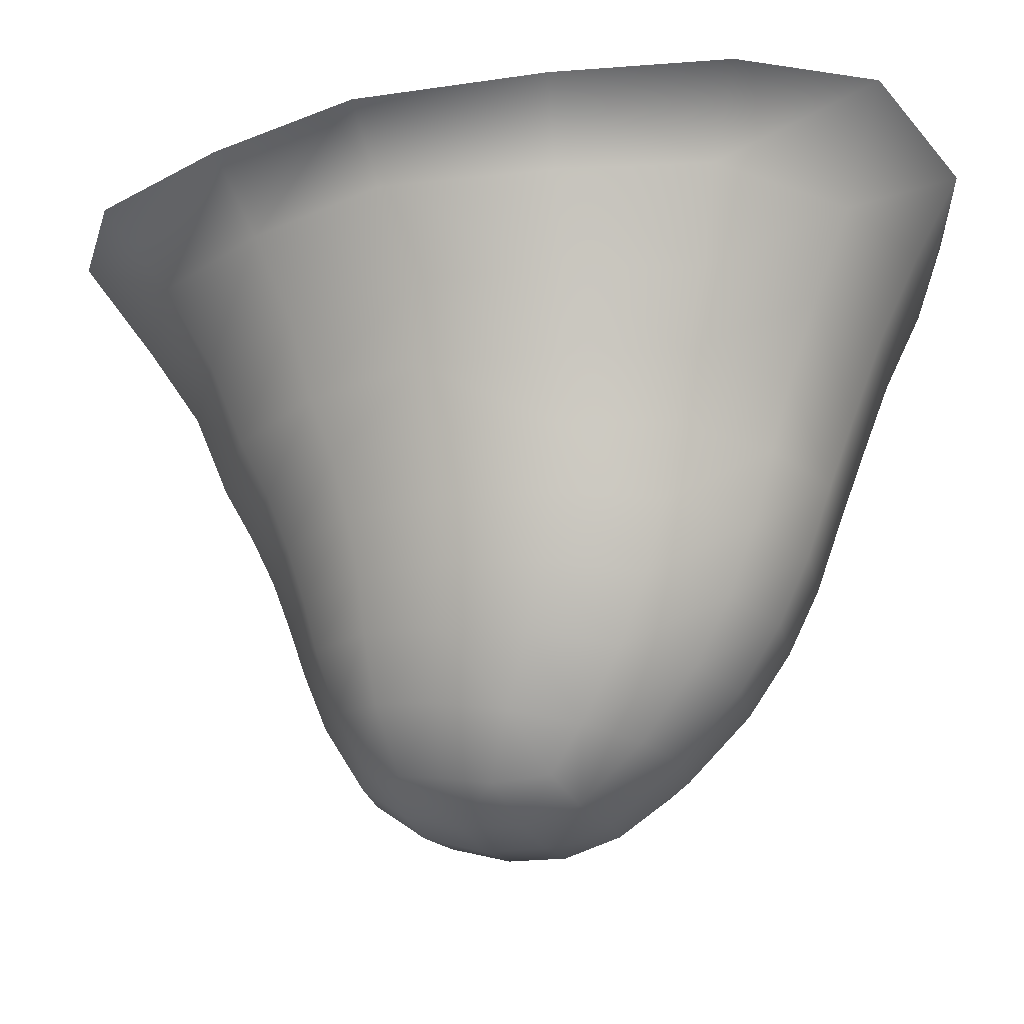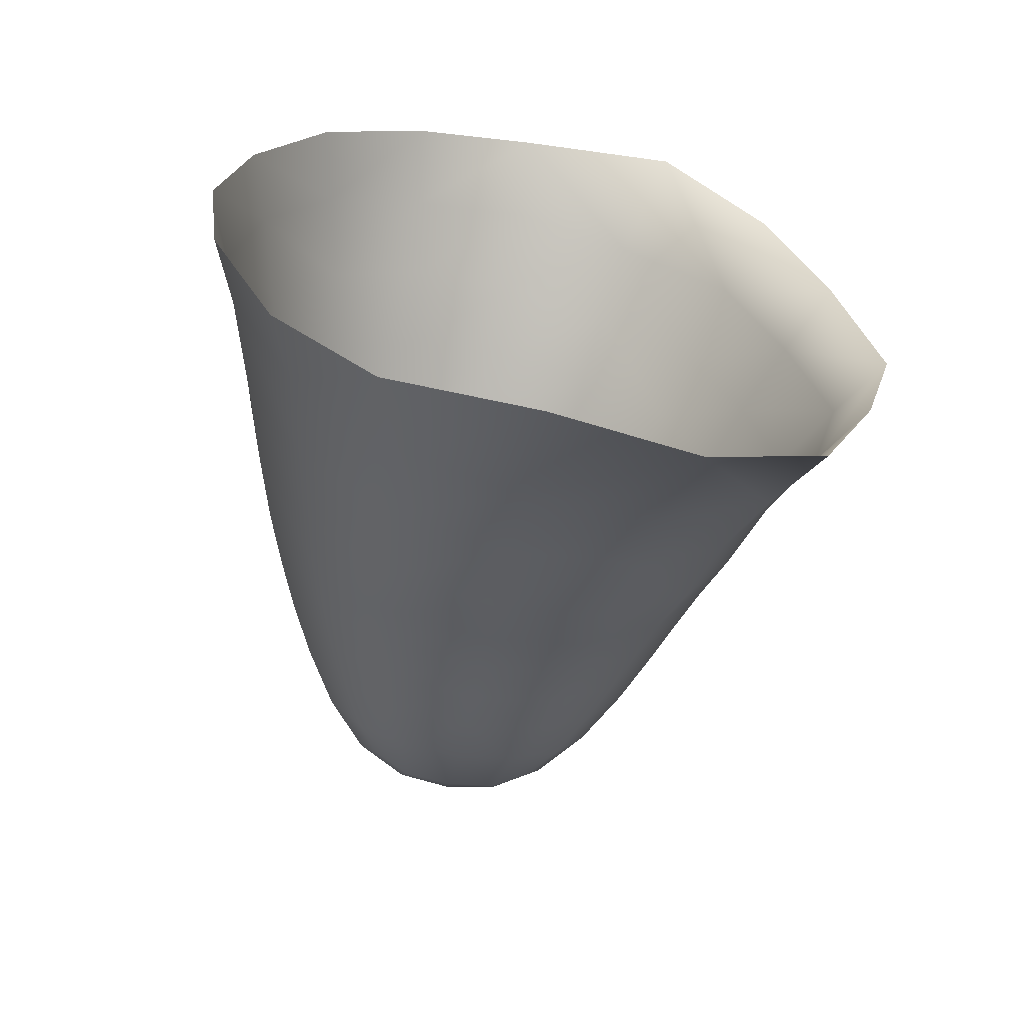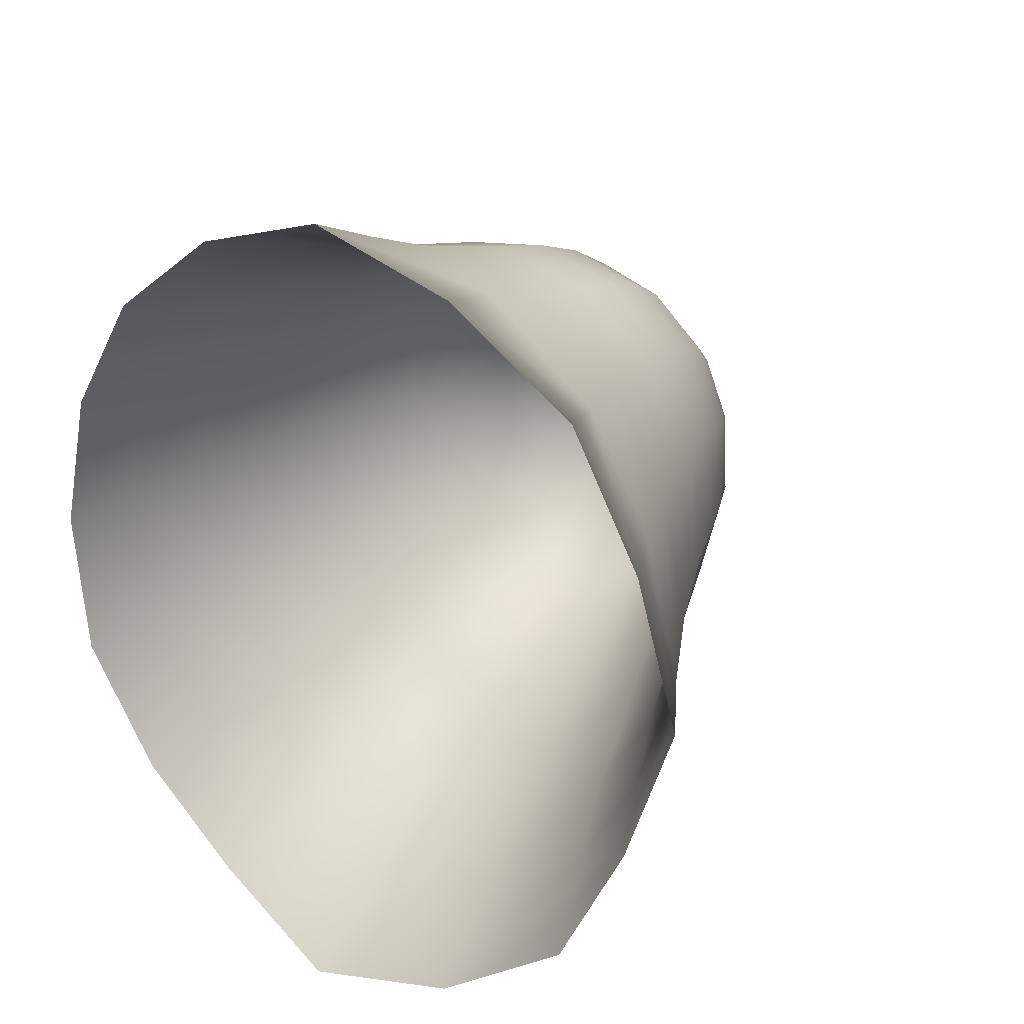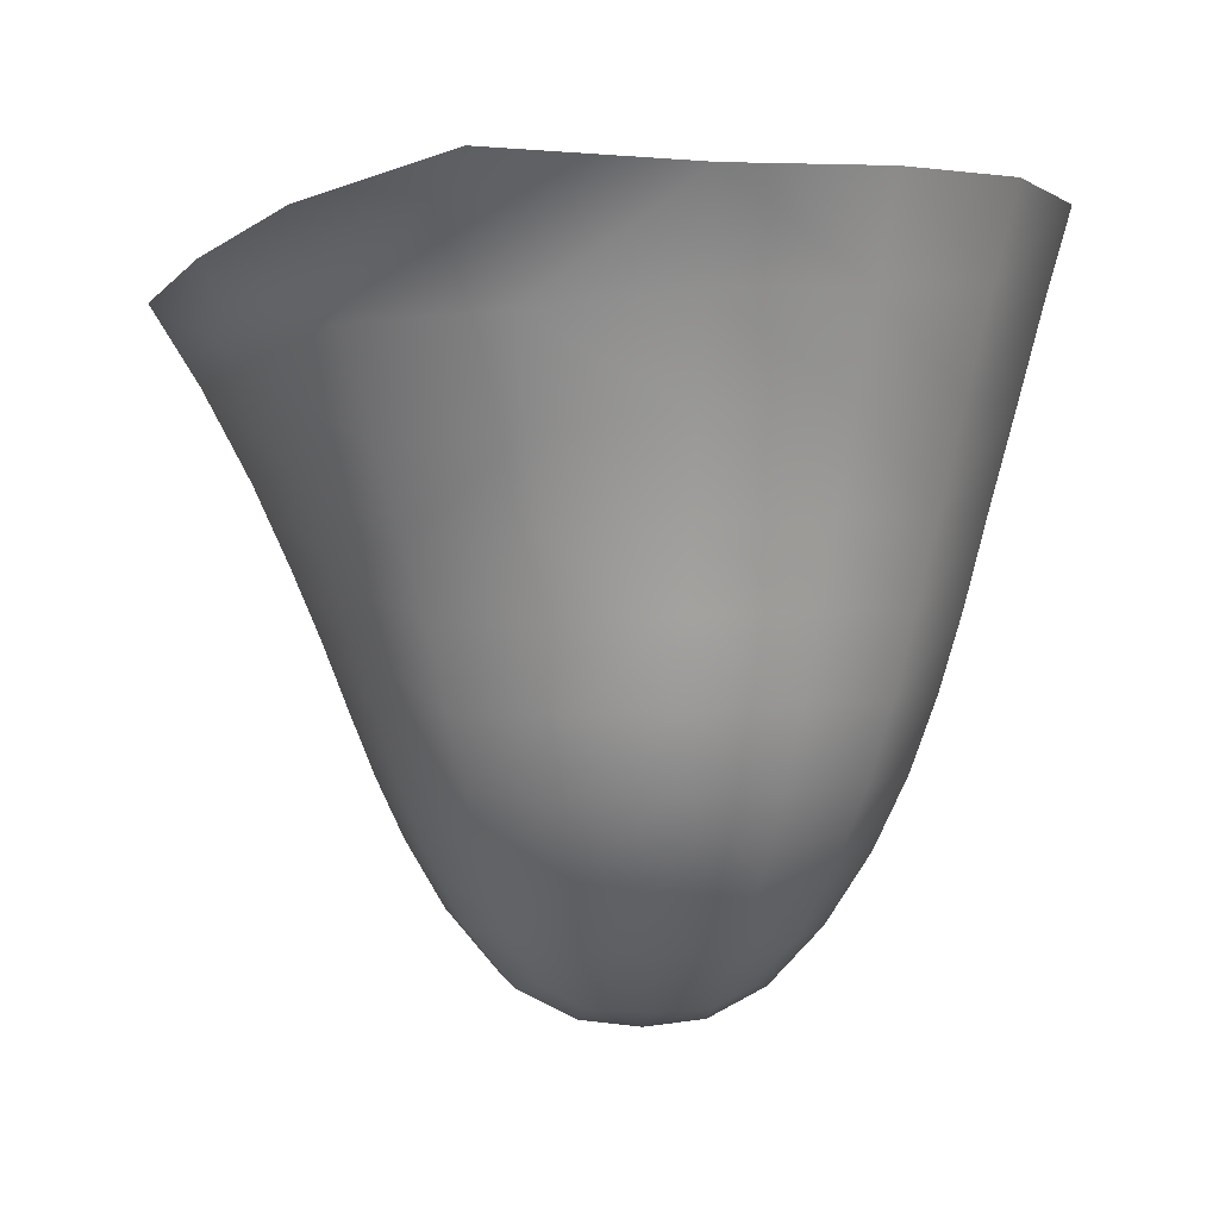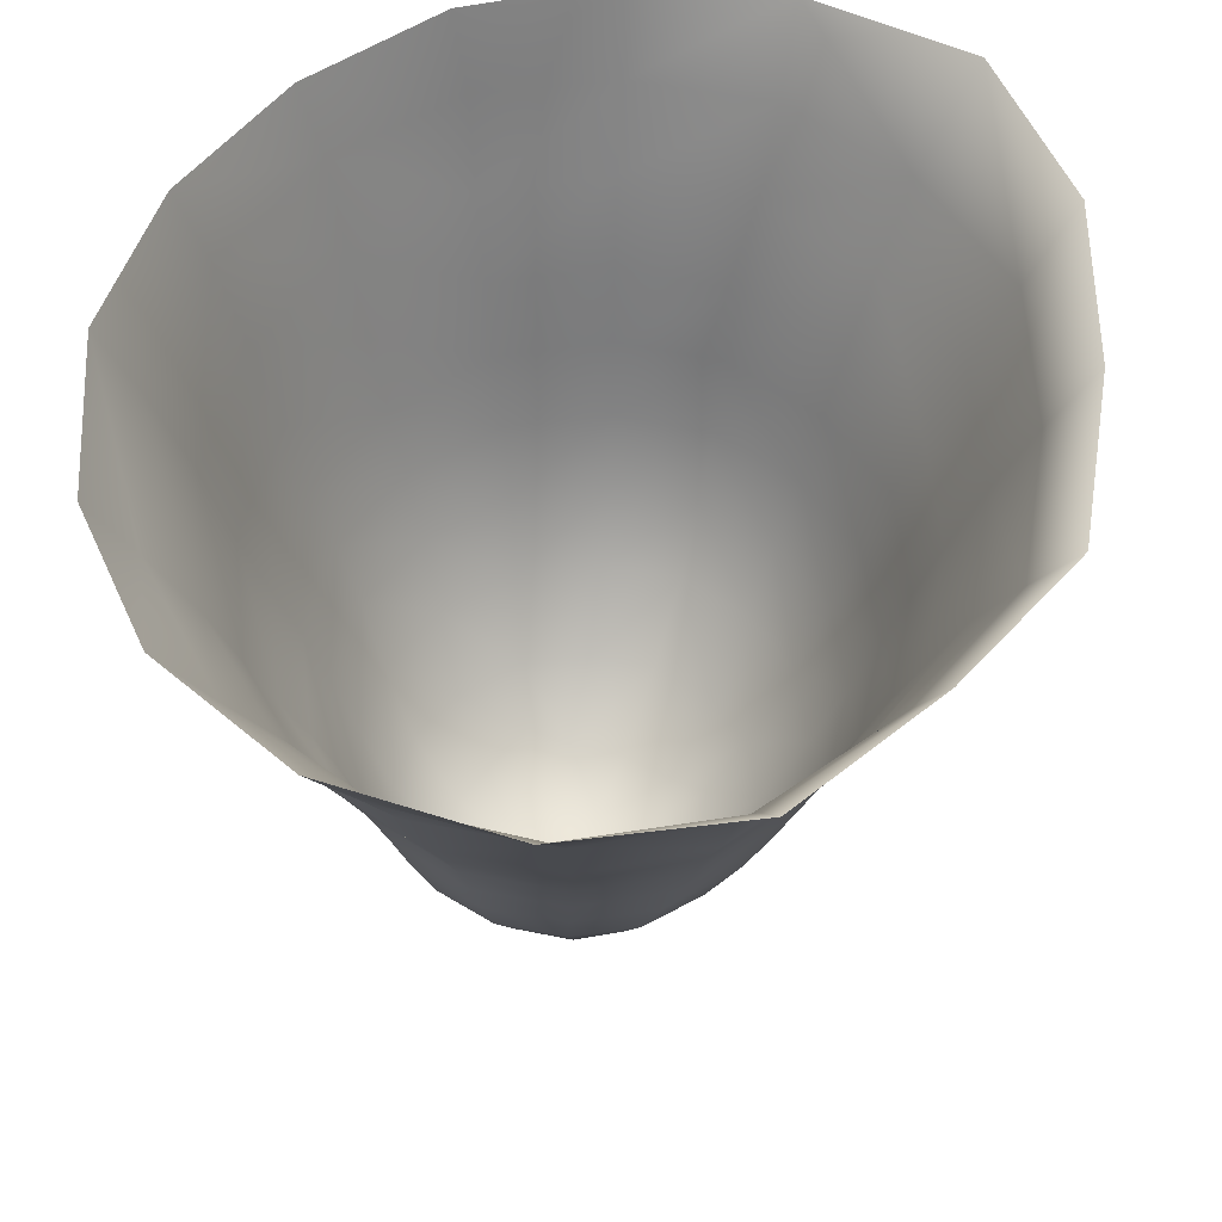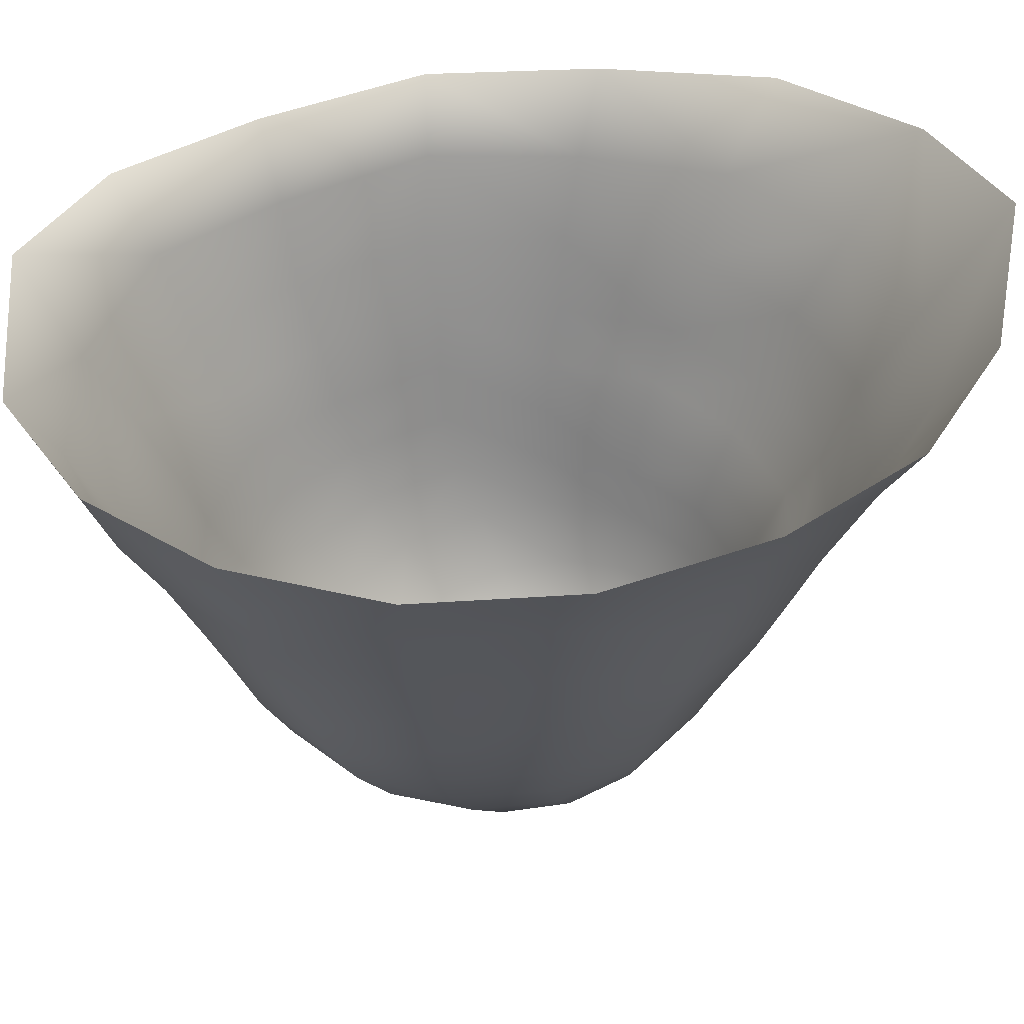
<metadata>
{"format":"obj","ext":"obj","renderer":"f3d","projection":"perspective","resolution":1024,"background":"white","views":[{"elev":-25.3,"azim":-66.4,"up":"+Y"},{"elev":-62.6,"azim":170.4,"up":"+Z"},{"elev":32.3,"azim":-143.9,"up":"+Z"},{"elev":-3.1,"azim":-6.0,"up":"+Y"},{"elev":51.2,"azim":-156.8,"up":"+Y"},{"elev":48.4,"azim":77.8,"up":"+Y"}]}
</metadata>
<code>
v  0.227 -0.5877 -0.0151
v  0.0475 -0.495 -0.1007
v  0.2435 -0.4879 -0.0591
v  0.3833 -0.5974 0.0988
v  0.525 -0.4792 0.2574
v  0.4876 -0.6 0.2789
v  0.3519 -0.6967 0.1213
v  0.2088 -0.6889 0.0181
v  0.0474 -0.5916 -0.054
v  0.564 -0.4821 0.4776
v  0.5242 -0.6076 0.4775
v  0.4467 -0.7092 0.2837
v  -0.1304 -0.6002 -0.0104
v  -0.1126 -0.6969 0.0206
v  -0.2847 -0.6111 0.1023
v  -0.1476 -0.5081 -0.0502
v  -0.3156 -0.5107 0.0723
v  -0.3854 -0.6221 0.2765
v  -0.4228 -0.5212 0.2632
v  -0.2535 -0.7068 0.1228
v  -0.4643 -0.5292 0.482
v  0.0472 -0.6537 1.005
v  -0.1132 -0.779 0.9045
v  0.0474 -0.7778 0.9445
v  0.209 -0.7699 0.9097
v  0.2269 -0.6438 0.9661
v  -0.1313 -0.6565 0.9616
v  0.0469 -0.5183 1.054
v  -0.1486 -0.5272 1.006
v  -0.2848 0.1056 1.284
v  -0.5223 0.0561 1.087
v  -0.4569 -0.1033 1.022
v  -0.2862 -0.6512 0.8493
v  -0.3178 -0.526 0.8873
v  -0.2545 -0.7695 0.8018
v  -0.421 -0.5363 0.702
v  -0.385 -0.649 0.6747
v  0.3836 -0.6295 0.8542
v  0.2434 -0.5069 1.01
v  0.3523 -0.7566 0.8083
v  0.4876 -0.6161 0.6761
v  0.4469 -0.7402 0.6471
v  0.5246 -0.4839 0.6943
v  0.4121 -0.4943 0.8866
v  0.3516 0.1507 -0.3425
v  0.5639 0.1535 -0.1446
v  0.511 0.0069 -0.093
v  0.7028 0.1704 0.1418
v  0.2968 -0.0244 -0.2659
v  0.6531 0.0307 0.1731
v  0.4705 -0.1912 -0.0217
v  0.0521 0.1916 -0.4688
v  0.2757 -0.2082 -0.17
v  0.048 -0.0507 -0.3246
v  0.7408 0.1535 0.4585
v  0.6932 0.0048 0.4743
v  0.6016 -0.174 0.2154
v  0.4399 -0.3487 0.0237
v  0.259 -0.373 -0.1144
v  0.0479 -0.2241 -0.2244
v  0.6449 -0.1774 0.4794
v  0.5615 -0.3404 0.2355
v  0.4121 -0.4852 0.063
v  0.0476 -0.3848 -0.1607
v  0.6025 -0.3431 0.4767
v  0.3147 -0.7944 0.1337
v  0.0474 -0.6889 -0.018
v  0.1889 -0.7819 0.0435
v  0.4802 -0.7264 0.467
v  0.3974 -0.8161 0.2771
v  0.2664 -0.9064 0.1533
v  0.4268 -0.8397 0.4334
v  0.3332 -0.9296 0.267
v  0.3571 -0.9554 0.3938
v  0.2509 -1.042 0.278
v  0.2215 -0.9924 0.1867
v  0.1459 -1.015 0.1526
v  0.1655 -0.8902 0.079
v  0.0474 -0.7797 0.0119
v  0.0474 -0.8867 0.0546
v  0.0474 -1.014 0.1335
v  -0.0512 -1.015 0.1526
v  -0.0708 -0.8922 0.0813
v  -0.0935 -0.7859 0.045
v  -0.1716 -0.9072 0.1545
v  -0.2186 -0.797 0.1338
v  -0.1865 -0.2443 -0.1647
v  -0.2142 -0.087 -0.2629
v  -0.1653 -0.403 -0.1046
v  -0.2514 0.1212 -0.4047
v  -0.35 -0.4073 0.0298
v  -0.3933 -0.2558 -0.0173
v  -0.4506 -0.1025 -0.0921
v  -0.5173 0.0661 -0.2001
v  -0.6518 0.0365 0.1181
v  -0.5789 -0.1178 0.1712
v  -0.5136 -0.2688 0.2162
v  -0.7411 0.0084 0.447
v  -0.6563 -0.1277 0.462
v  -0.4631 -0.4134 0.2358
v  -0.5747 -0.2822 0.4898
v  -0.5128 -0.4155 0.4753
v  -0.3462 -0.7242 0.283
v  -0.4214 -0.6374 0.4744
v  -0.301 -0.8178 0.2736
v  -0.3781 -0.7431 0.4608
v  -0.1268 -0.9924 0.1867
v  -0.2385 -0.9303 0.2687
v  -0.3291 -0.8449 0.4349
v  -0.2623 -0.9557 0.3974
v  -0.1561 -1.042 0.2781
v  -0.171 -1.063 0.369
v  0.1655 -1.011 0.7186
v  0.0474 -0.8963 0.8641
v  0.0474 -1.016 0.7447
v  -0.0708 -1.013 0.7161
v  0.1459 -1.105 0.5864
v  -0.0512 -1.105 0.5864
v  0.0474 -1.112 0.6045
v  0.2664 -0.9991 0.6447
v  0.1891 -0.8908 0.8324
v  -0.0939 -0.8947 0.8292
v  0.3151 -0.8783 0.7424
v  -0.1665 -0.4026 1.052
v  0.0462 -0.3906 1.106
v  0.0451 -0.2353 1.169
v  -0.1879 -0.2605 1.114
v  0.2601 -0.3745 1.055
v  0.0437 -0.0781 1.249
v  -0.2167 -0.1032 1.192
v  0.2792 -0.2129 1.112
v  0.0514 0.0802 1.335
v  0.297 -0.0637 1.18
v  -0.3977 -0.2721 0.975
v  -0.3531 -0.4064 0.9241
v  -0.6556 0.0262 0.7877
v  -0.5796 -0.1254 0.7684
v  -0.5124 -0.285 0.7542
v  -0.4609 -0.4204 0.7252
v  -0.2189 -0.8842 0.7368
v  -0.1716 -1.001 0.641
v  -0.3465 -0.7583 0.6403
v  -0.3012 -0.8656 0.5934
v  -0.2385 -0.9795 0.5274
v  -0.1561 -1.08 0.461
v  -0.1268 -1.071 0.5642
v  0.2215 -1.071 0.5642
v  0.3332 -0.9803 0.523
v  0.2509 -1.08 0.4609
v  0.2657 -1.063 0.369
v  0.3975 -0.8616 0.5961
v  0.4402 -0.3576 0.9187
v  0.5604 -0.3398 0.7074
v  0.6001 -0.1758 0.7379
v  0.4713 -0.1931 0.96
v  0.6406 -0.0088 0.7639
v  0.5039 -0.0271 1.012
v  0.3206 0.1009 1.23
v  0.6831 0.1368 0.7656
v  0.5377 0.1256 1.034
v  0.1601 -1.118 0.3575
v  0.1509 -1.082 0.2442
v  0.0474 -1.133 0.3545
v  0.0474 -1.09 0.2334
v  -0.0563 -1.082 0.2442
v  -0.0654 -1.118 0.3575
v  -0.0563 -1.13 0.4755
v  0.0474 -1.142 0.4823
v  0.151 -1.13 0.4755
o Object006
g Object006
f 1 2 3
f 4 1 3
f 4 5 6
f 6 7 4
f 1 7 8
f 1 9 2
f 6 10 11
f 11 12 6
f 13 2 9
f 9 14 13
f 13 15 16
f 15 17 16
f 18 19 15
f 18 15 20
f 18 21 19
f 22 23 24
f 22 24 25
f 26 22 25
f 27 28 29
f 30 31 32
f 33 29 34
f 27 35 23
f 33 36 37
f 38 39 26
f 26 40 38
f 41 40 42
f 41 42 11
f 38 43 44
f 41 11 10
f 45 46 47
f 48 47 46
f 47 49 45
f 47 48 50
f 49 47 51
f 50 51 47
f 49 52 45
f 51 53 49
f 52 49 54
f 53 54 49
f 55 50 48
f 50 55 56
f 56 57 50
f 51 50 57
f 58 53 51
f 57 58 51
f 53 58 59
f 59 60 53
f 53 60 54
f 57 56 61
f 61 62 57
f 62 58 57
f 62 63 58
f 63 59 58
f 59 64 60
f 3 64 59
f 3 59 63
f 62 61 65
f 65 5 62
f 63 62 5
f 5 4 63
f 3 63 4
f 2 64 3
f 5 65 10
f 10 6 5
f 7 1 4
f 8 9 1
f 12 7 6
f 66 8 7
f 12 66 7
f 67 9 8
f 68 67 8
f 8 66 68
f 12 11 69
f 70 66 12
f 69 70 12
f 71 68 66
f 70 71 66
f 70 69 72
f 70 73 71
f 72 73 70
f 72 74 73
f 74 75 73
f 71 73 76
f 71 77 78
f 68 71 78
f 79 78 80
f 80 77 81
f 67 68 79
f 80 82 83
f 83 79 80
f 79 83 84
f 84 67 79
f 85 84 83
f 67 84 14
f 14 9 67
f 86 14 84
f 84 85 86
f 14 86 20
f 14 20 13
f 16 64 2
f 2 13 16
f 20 15 13
f 64 87 60
f 60 88 54
f 60 87 88
f 64 16 89
f 64 89 87
f 17 89 16
f 54 90 52
f 90 54 88
f 89 17 91
f 91 87 89
f 92 88 87
f 87 91 92
f 93 90 88
f 88 92 93
f 90 93 94
f 93 95 94
f 95 93 96
f 92 96 93
f 91 97 92
f 96 92 97
f 98 95 96
f 96 99 98
f 97 99 96
f 100 91 17
f 97 91 100
f 99 97 101
f 100 101 97
f 19 17 15
f 19 100 17
f 101 100 102
f 19 102 100
f 102 19 21
f 103 20 86
f 103 18 20
f 21 18 104
f 103 104 18
f 105 86 85
f 105 103 86
f 104 103 106
f 105 106 103
f 85 82 107
f 108 85 107
f 108 105 85
f 106 105 109
f 108 109 105
f 109 108 110
f 110 111 112
f 113 114 115
f 114 116 115
f 115 117 113
f 115 118 119
f 120 121 113
f 114 113 121
f 24 122 114
f 116 114 122
f 121 24 114
f 121 120 123
f 123 25 121
f 24 121 25
f 122 24 23
f 28 27 22
f 28 22 26
f 23 22 27
f 39 28 26
f 124 28 125
f 125 28 39
f 28 124 29
f 126 127 125
f 126 125 128
f 124 125 127
f 128 125 39
f 129 130 126
f 131 126 128
f 129 126 131
f 127 126 130
f 132 130 129
f 133 132 129
f 133 129 131
f 134 130 32
f 130 132 30
f 130 134 127
f 32 130 30
f 127 135 124
f 135 127 134
f 31 136 32
f 32 136 137
f 134 32 137
f 135 134 138
f 134 137 138
f 136 98 137
f 137 98 99
f 137 99 138
f 124 34 29
f 34 124 135
f 135 138 139
f 135 139 34
f 138 99 101
f 138 101 139
f 29 33 27
f 35 27 33
f 34 36 33
f 34 139 36
f 139 101 102
f 139 102 36
f 35 33 37
f 36 102 21
f 36 21 37
f 140 23 35
f 23 140 122
f 122 141 116
f 141 122 140
f 140 35 142
f 35 37 142
f 37 21 104
f 37 104 142
f 140 142 143
f 140 143 141
f 142 104 106
f 143 142 106
f 141 118 116
f 143 106 109
f 141 143 144
f 143 109 144
f 144 109 110
f 110 145 144
f 144 145 146
f 120 117 147
f 148 147 149
f 74 149 150
f 120 151 123
f 151 120 148
f 148 74 72
f 151 148 72
f 40 26 25
f 25 123 40
f 123 42 40
f 42 123 151
f 151 72 69
f 42 151 69
f 40 41 38
f 42 69 11
f 44 128 39
f 39 38 44
f 128 44 152
f 152 131 128
f 43 38 41
f 43 41 10
f 44 153 152
f 153 44 43
f 43 10 65
f 153 43 65
f 152 154 155
f 154 152 153
f 131 152 155
f 61 153 65
f 153 61 154
f 155 133 131
f 56 154 61
f 154 56 156
f 155 154 156
f 157 155 156
f 133 155 157
f 132 133 158
f 157 158 133
f 55 156 56
f 156 55 159
f 159 157 156
f 158 157 160
f 157 159 160
f 75 76 73
f 75 74 150
f 161 75 150
f 75 162 76
f 75 161 162
f 77 71 76
f 162 77 76
f 163 162 161
f 162 163 164
f 162 164 77
f 78 79 68
f 77 80 78
f 164 81 77
f 164 165 82
f 163 165 164
f 164 82 81
f 82 80 81
f 82 85 83
f 165 107 82
f 111 107 165
f 111 108 107
f 163 166 165
f 166 111 165
f 111 110 108
f 112 111 166
f 118 115 116
f 117 115 119
f 117 120 113
f 146 141 144
f 118 141 146
f 146 167 118
f 167 146 145
f 168 118 167
f 118 168 119
f 145 110 112
f 145 112 166
f 167 145 166
f 119 168 117
f 167 166 163
f 168 167 163
f 168 163 169
f 117 168 169
f 147 117 169
f 169 163 161
f 149 169 161
f 169 149 147
f 147 148 120
f 161 150 149
f 149 74 148

</code>
